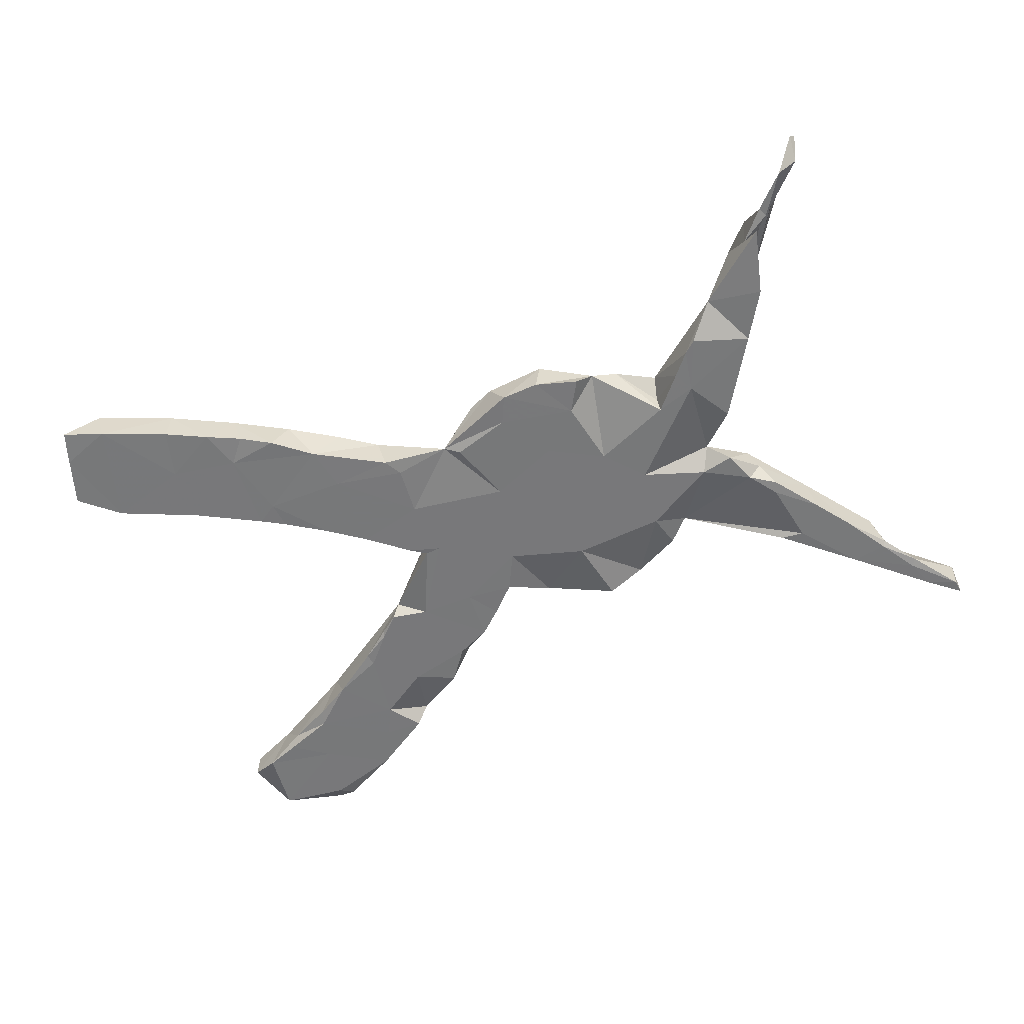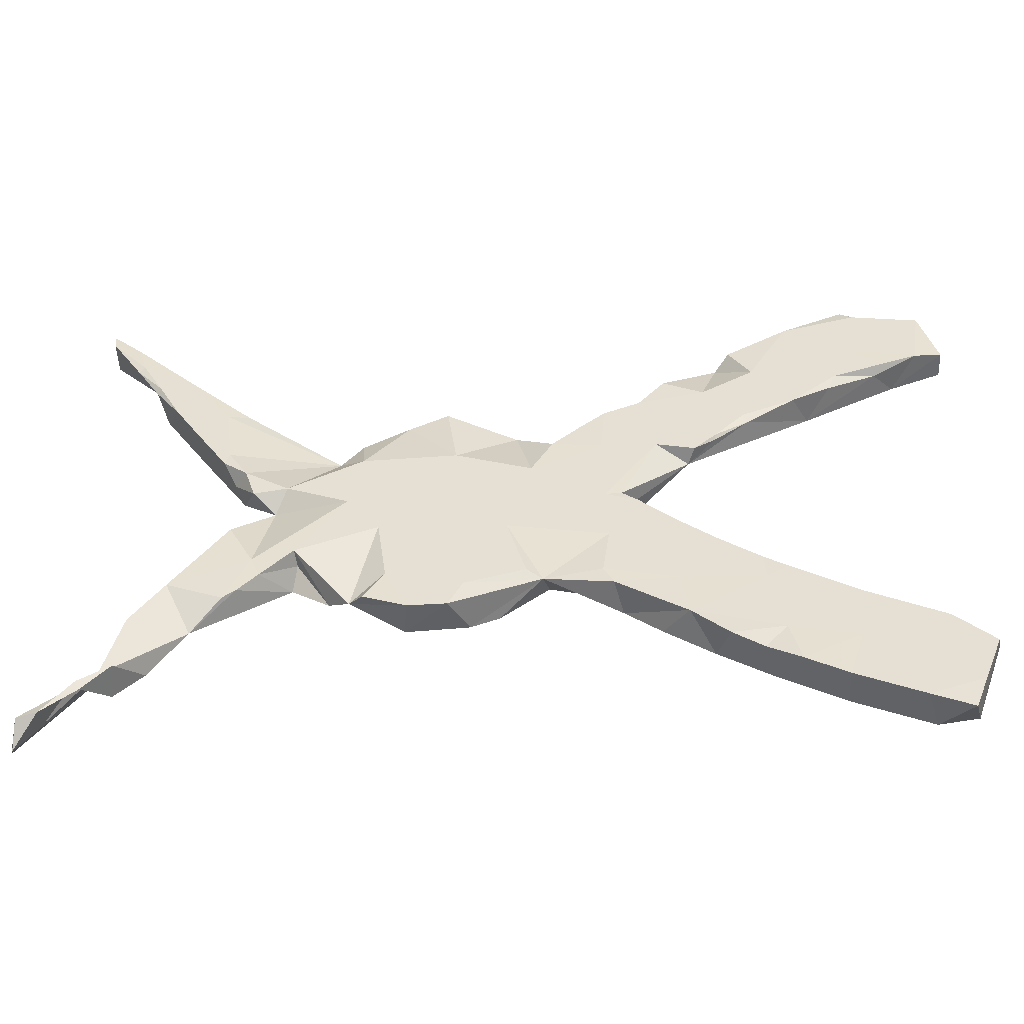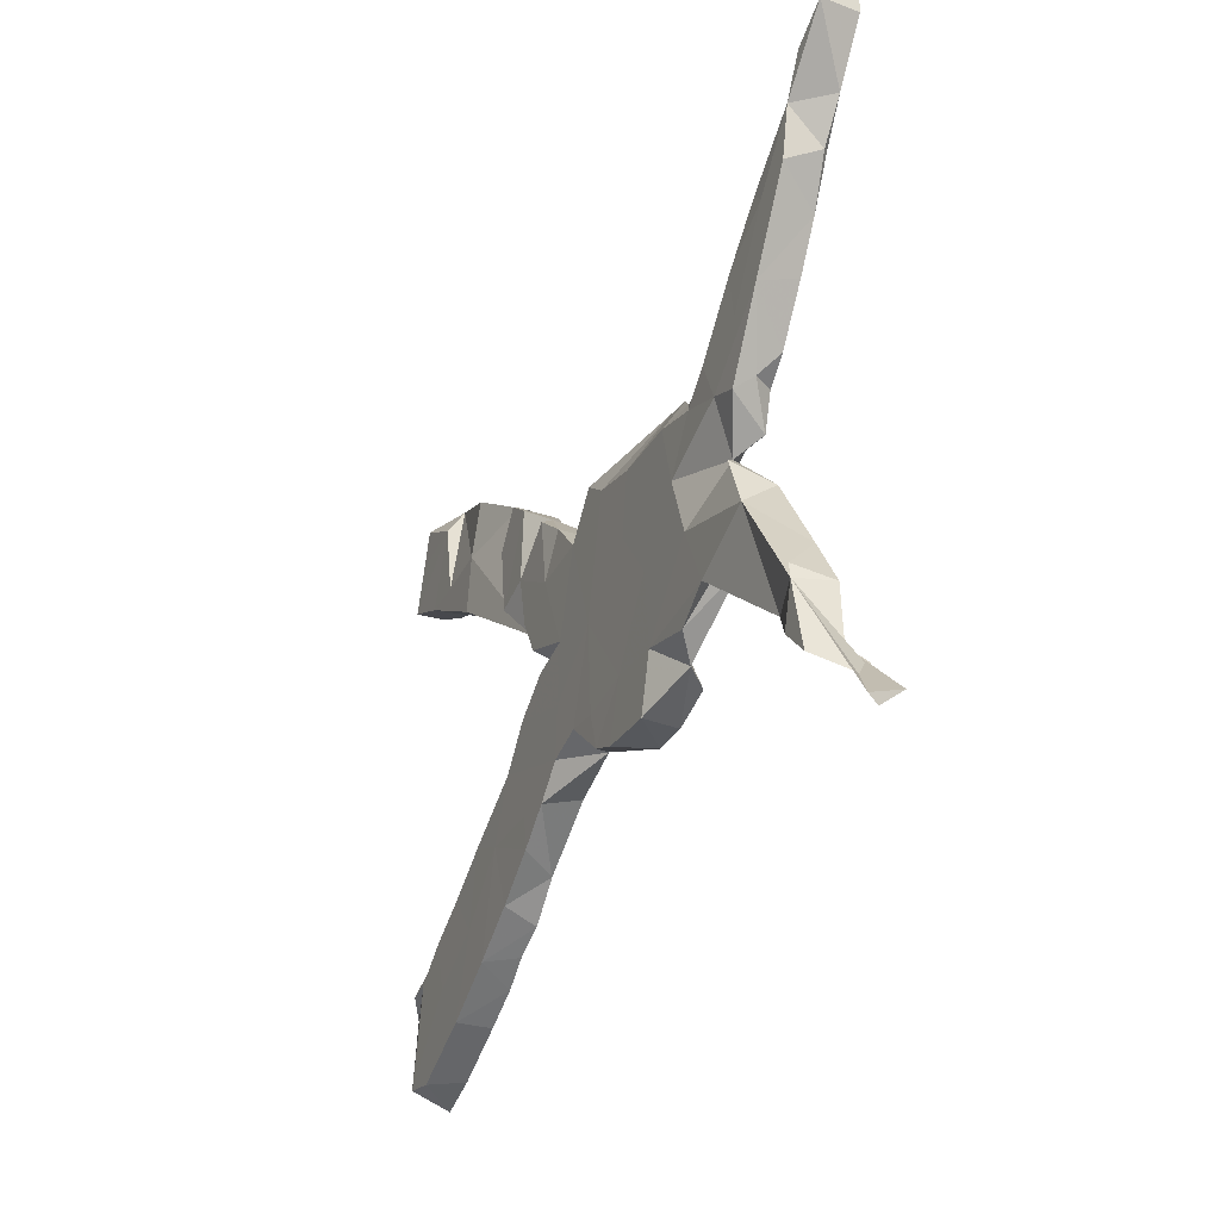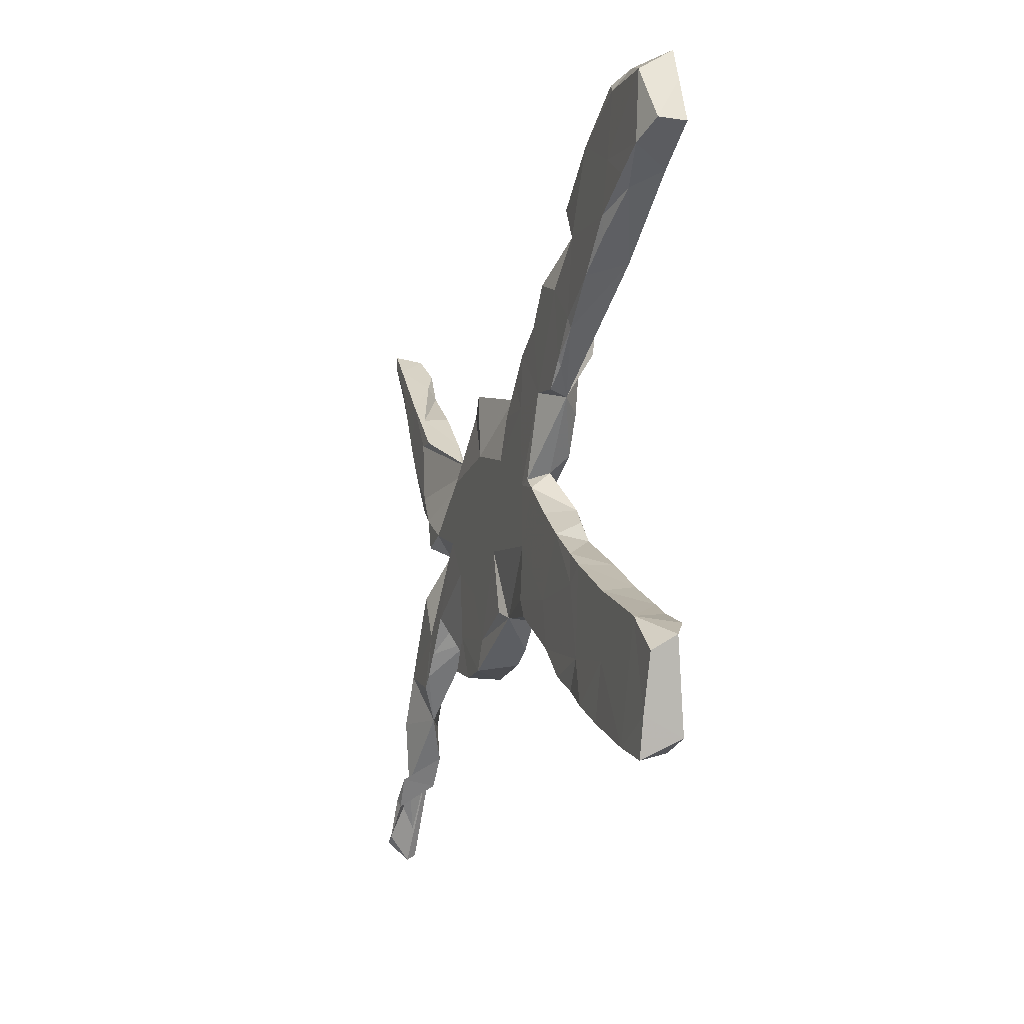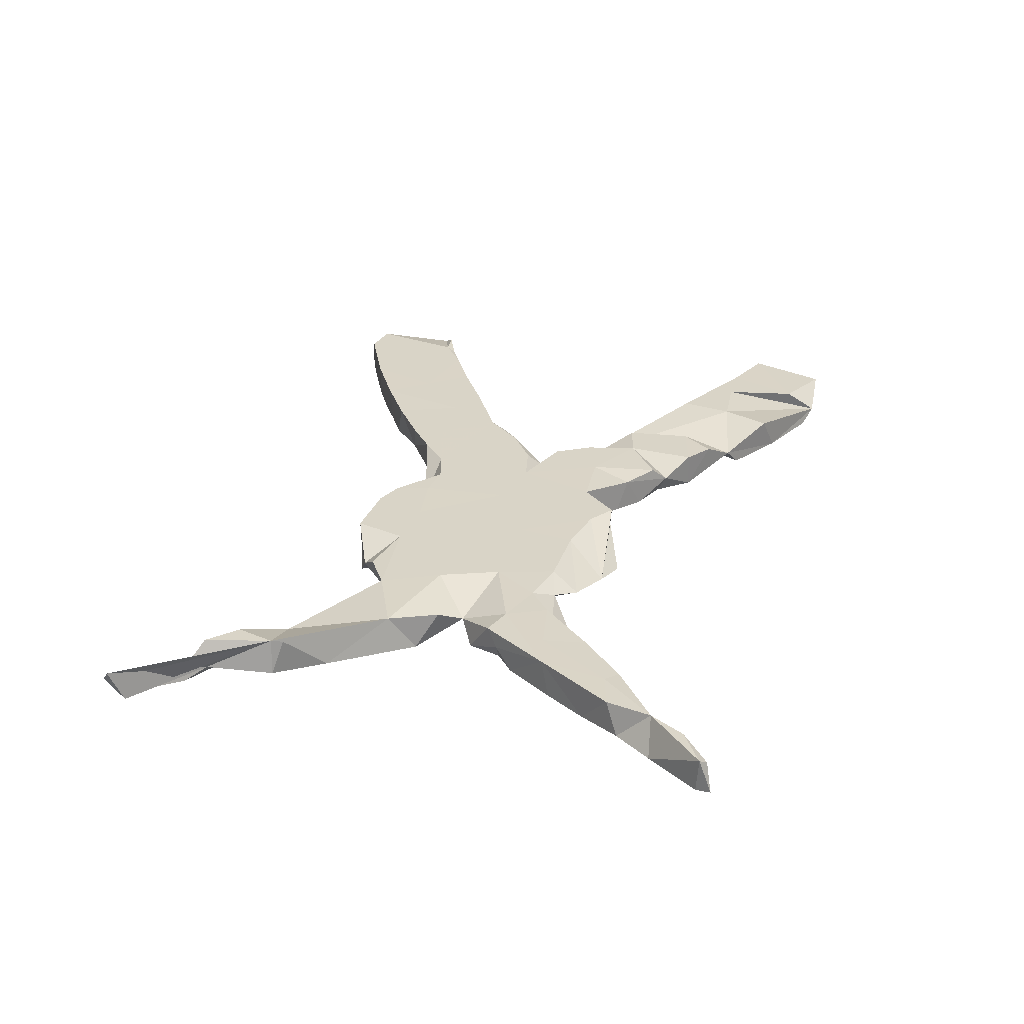
<metadata>
{"format":"obj","ext":"obj","renderer":"f3d","projection":"perspective","resolution":1024,"background":"white","views":[{"elev":-57.5,"azim":24.9,"up":"+Z"},{"elev":-50.1,"azim":-176.3,"up":"+Y"},{"elev":-28.1,"azim":66.8,"up":"+Y"},{"elev":-15.9,"azim":-106.4,"up":"+Y"},{"elev":28.8,"azim":105.7,"up":"+Z"}]}
</metadata>
<code>
v 0.7597 -0.4669 0.01165
v 0.753 -0.4376 -0.02577
v 0.7658 -0.4571 0.02692
v 0.7391 0.494 -0.02682
v 0.7399 0.4751 0.02664
v 0.6478 0.3836 0.02762
v 0.7221 -0.4307 -0.02843
v 0.7275 0.4845 0.01747
v 0.6513 -0.3428 -0.01341
v 0.6094 -0.2461 0.02736
v 0.7377 0.4711 -0.02766
v 0.6817 0.4399 0.02775
v 0.6842 0.3893 -0.02511
v 0.6764 -0.3702 -0.02835
v 0.6758 0.4004 -0.02824
v 0.6463 0.331 -0.02129
v 0.6699 -0.3829 -0.02386
v 0.6453 0.405 0.01267
v 0.6909 0.4491 -0.02787
v 0.6269 -0.3413 -0.02836
v 0.6319 0.3113 0.02772
v 0.6405 0.3369 -0.02827
v 0.6357 -0.3492 0.02743
v 0.6072 -0.2264 0.02773
v 0.5911 -0.3074 0.02715
v 0.6019 0.2655 -0.02797
v 0.619 -0.2433 -0.02812
v 0.5603 0.2008 -0.02804
v 0.5286 -0.2502 -0.000303
v 0.5504 0.3126 0.0263
v 0.5682 -0.1688 -0.02817
v 0.5838 0.3426 -0.02823
v 0.5512 0.1875 0.02774
v 0.5717 0.2939 0.02798
v 0.5096 0.1244 -0.02651
v 0.5152 0.2465 -0.02825
v 0.4791 0.2423 0.02781
v 0.4953 -0.08707 0.02743
v 0.4822 -0.04523 -0.02794
v 0.4803 -0.2036 -0.02777
v 0.4787 0.2416 -0.0272
v 0.4911 0.09592 0.000798
v 0.502 0.1434 -0.02816
v 0.5441 0.3056 -0.0192
v 0.4614 -0.01208 0.02714
v 0.4428 -0.1197 -0.02823
v 0.4906 0.1739 0.02796
v 0.4784 0.07783 0.02675
v 0.4605 -0.1882 -0.02753
v 0.4538 0.04036 -0.02817
v 0.4285 -0.1548 -0.02779
v 0.4205 0.01753 -5.4e-05
v 0.4713 0.0943 -0.02803
v 0.3848 -0.1369 0.02788
v 0.4301 0.095 0.02799
v 0.3756 -0.1088 -0.000273
v 0.4003 0.1572 0.0283
v 0.4001 0.04903 -0.02819
v 0.325 0.1503 0.01178
v 0.4009 0.1666 0.01695
v 0.3539 0.1197 0.02732
v 0.3782 -0.1031 -0.02838
v 0.326 -0.1736 0.02636
v 0.3032 0.0456 0.02797
v 0.2815 0.1093 -0.02818
v 0.2906 -0.2015 -0.000609
v 0.2878 0.18 -0.000117
v 0.3398 -0.04668 0.02807
v 0.2671 -0.2168 -0.02832
v 0.3017 0.009514 -0.02815
v 0.2116 0.2058 -0.01314
v 0.1999 -0.2405 -0.02763
v 0.2067 -0.2392 0.02795
v 0.2314 -0.1552 0.02812
v 0.2346 -0.167 -0.02831
v 0.2764 0.1362 0.02798
v 0.2499 -0.05717 -0.02814
v 0.165 -0.1093 -0.02817
v 0.1501 0.04436 0.02797
v 0.1386 -0.2411 -0.02821
v 0.2177 -0.03885 0.02797
v 0.1648 0.1377 0.02799
v 0.1639 0.04328 -0.02813
v 0.1148 -0.1967 -0.02831
v 0.1475 0.2199 -0.02659
v 0.1082 -0.2354 0.02785
v 0.1319 0.1123 -0.02814
v -0.004254 -0.1867 -0.01941
v 0.1375 -0.1495 0.02802
v 0.08048 0.1538 0.02814
v 0.03574 0.1802 -0.000195
v -0.01845 0.1216 0.02793
v 0.0368 0.1826 0.02797
v 0.06356 -0.219 0.02769
v 0.04649 -0.1635 0.02826
v -0.0124 -0.1586 0.02797
v 0.02033 -0.173 -0.02807
v 0.01129 0.06923 -0.0282
v -0.107 -0.09976 -0.02813
v 0.0359 -0.02535 0.02801
v -0.06232 -0.005876 0.02799
v -0.02353 0.1295 -0.02812
v -0.06978 -0.0986 0.02802
v -0.06872 0.1702 -0.02764
v 0.05018 -0.06839 -0.02811
v -0.08756 0.1842 0.02183
v -0.07449 -0.1763 0.02803
v -0.09541 -0.1795 -0.02815
v -0.1107 -0.2096 -0.02759
v -0.1041 -0.0041 -0.02817
v -0.1094 0.2034 -0.0281
v -0.1329 -0.0212 0.028
v -0.1425 0.006716 0.004497
v -0.1196 0.1141 0.02819
v -0.1605 0.2432 0.001783
v -0.1383 0.2218 0.02739
v -0.1233 -0.2204 0.02774
v -0.1542 -0.02186 -0.02812
v -0.1845 -0.213 0.0281
v -0.1298 -0.002734 -0.0275
v -0.1009 0.1187 -0.02836
v -0.2086 -0.2067 -0.02819
v -0.1966 0.08435 0.02802
v -0.1979 -0.06467 0.02802
v -0.1631 0.02864 0.02791
v -0.1674 0.2268 -0.02823
v -0.2195 -0.2802 -0.02748
v -0.1794 -0.2646 0.02756
v -0.2096 0.2782 -0.02742
v -0.2397 0.09447 -0.000181
v -0.2508 0.1002 -0.02795
v -0.2735 -0.1246 -0.02808
v -0.207 0.2769 0.02814
v -0.2163 -0.07794 -0.02806
v -0.19 0.1148 -0.02822
v -0.2547 -0.3178 0.02759
v -0.216 0.1661 0.02814
v -0.2514 -0.1255 0.02793
v -0.2521 0.3074 0.02785
v -0.2997 0.3377 0.000351
v -0.2331 -0.09322 0.02298
v -0.2813 0.1498 0.02798
v -0.2874 0.1332 -0.02796
v -0.2841 0.1248 -0.02289
v -0.2961 -0.216 0.02808
v -0.276 -0.3321 -0.02837
v -0.2946 0.2529 0.02815
v -0.3343 0.1806 -0.02803
v -0.3231 -0.3612 -0.02464
v -0.3392 0.1635 -0.02529
v -0.3578 -0.3234 -0.02799
v -0.3373 -0.3702 0.02813
v -0.3356 -0.1693 -0.02748
v -0.2732 0.2468 -0.02826
v -0.3231 0.3524 -0.02554
v -0.4441 0.2268 0.02713
v -0.3379 -0.2136 -0.02815
v -0.3573 0.2957 -0.02821
v -0.3661 -0.1899 0.02794
v -0.3742 -0.3909 -0.02825
v -0.3918 -0.305 0.02812
v -0.4466 -0.2395 0.02799
v -0.3721 -0.1935 -0.02806
v -0.3935 0.3927 0.02753
v -0.4265 0.3127 0.02814
v -0.3854 0.3456 -0.02815
v -0.4376 -0.4262 -0.02753
v -0.4638 -0.3473 -0.02806
v -0.4182 0.2128 -0.02832
v -0.4228 0.4083 -0.02804
v -0.5219 -0.2808 0.02815
v -0.4722 -0.2544 -0.02797
v -0.435 -0.4259 0.0283
v -0.4808 0.2477 -0.02265
v -0.5175 0.3449 -0.02829
v -0.4979 -0.3575 0.02816
v -0.5393 -0.4745 -0.02827
v -0.5208 0.305 0.02799
v -0.5601 0.2869 -0.01323
v -0.5221 0.4554 -0.02363
v -0.4918 0.2721 -0.02844
v -0.5807 -0.3224 0.02796
v -0.5413 0.4381 -0.02826
v -0.5743 0.2995 -0.02833
v -0.5697 -0.3043 0.02432
v -0.5944 -0.316 -0.02809
v -0.5535 -0.4809 0.02829
v -0.5434 0.4202 0.02795
v -0.556 0.4682 -0.004674
v -0.6139 -0.4725 0.02825
v -0.6021 -0.5006 -0.02608
v -0.6232 -0.4484 -0.02784
v -0.6303 0.4635 0.02805
v -0.6319 0.3185 -0.02775
v -0.5935 0.3031 0.0279
v -0.6535 -0.3729 -0.02807
v -0.6514 0.4093 0.02767
v -0.6237 -0.328 0.0262
v -0.6604 -0.3513 0.00606
v -0.6773 0.3367 0.02811
v -0.6479 0.4188 -0.0282
v -0.6782 0.3365 -0.01364
f 117 109 88
f 108 88 109
f 107 117 88
f 127 109 117
f 60 59 61
f 76 61 59
f 96 88 94
f 86 94 88
f 13 5 6
f 12 6 5
f 16 13 6
f 11 5 13
f 48 52 50
f 58 50 52
f 74 66 63
f 62 63 66
f 63 62 56
f 51 56 62
f 54 63 56
f 51 49 54
f 29 54 49
f 56 51 54
f 46 49 51
f 9 20 25
f 23 25 20
f 29 9 25
f 10 7 1
f 2 1 7
f 3 10 1
f 17 7 10
f 138 119 107
f 117 107 119
f 103 138 107
f 145 119 138
f 96 103 107
f 124 138 103
f 103 100 101
f 92 101 100
f 112 103 101
f 96 100 103
f 82 76 67
f 59 67 76
f 71 82 67
f 79 76 82
f 152 146 136
f 127 136 146
f 145 152 136
f 149 146 152
f 119 128 117
f 127 117 128
f 145 128 119
f 136 127 128
f 88 96 107
f 95 100 96
f 64 76 79
f 90 79 82
f 89 100 95
f 94 95 96
f 89 79 100
f 90 100 79
f 81 79 89
f 94 89 95
f 74 81 89
f 64 79 81
f 68 64 81
f 61 76 64
f 55 61 64
f 57 61 55
f 52 55 64
f 61 57 60
f 37 60 57
f 47 57 55
f 47 37 57
f 44 60 37
f 37 47 34
f 33 34 47
f 30 37 34
f 44 37 30
f 6 44 30
f 6 30 34
f 21 6 34
f 18 44 6
f 16 6 21
f 33 21 34
f 6 12 18
f 8 18 12
f 5 8 12
f 19 18 8
f 4 8 5
f 86 89 94
f 73 89 86
f 68 81 74
f 73 74 89
f 52 64 68
f 48 55 52
f 33 47 55
f 26 16 21
f 22 13 16
f 80 86 88
f 54 68 74
f 38 52 68
f 48 33 55
f 26 21 33
f 28 26 33
f 80 73 86
f 72 73 80
f 66 74 73
f 63 54 74
f 54 38 68
f 50 42 48
f 33 48 42
f 53 42 50
f 35 33 42
f 66 73 72
f 75 72 80
f 39 52 45
f 38 45 52
f 38 39 45
f 46 52 39
f 29 38 54
f 31 39 38
f 40 29 49
f 10 38 29
f 31 38 10
f 46 39 31
f 24 31 10
f 25 10 29
f 27 31 24
f 10 27 24
f 29 31 27
f 23 10 25
f 9 27 10
f 17 23 20
f 17 10 23
f 14 17 20
f 3 9 10
f 14 7 17
f 7 9 2
f 3 2 9
f 1 2 3
f 122 99 108
f 88 108 99
f 109 122 108
f 134 99 122
f 109 127 122
f 157 122 127
f 151 146 149
f 160 151 149
f 127 146 151
f 157 127 151
f 160 149 152
f 168 151 160
f 173 160 152
f 167 160 173
f 177 167 173
f 168 160 167
f 177 168 167
f 187 177 173
f 87 85 71
f 91 71 85
f 65 87 71
f 91 85 87
f 110 98 105
f 83 105 98
f 99 110 105
f 121 98 110
f 88 99 105
f 118 110 99
f 134 118 99
f 124 118 134
f 132 134 122
f 163 157 151
f 172 151 168
f 186 168 177
f 98 91 87
f 83 98 87
f 102 91 98
f 92 91 102
f 121 102 98
f 118 120 110
f 135 110 120
f 113 120 118
f 113 118 124
f 141 124 134
f 157 132 122
f 141 134 132
f 153 132 157
f 163 153 157
f 138 132 153
f 172 163 151
f 162 163 172
f 186 172 168
f 192 177 191
f 187 191 177
f 190 192 191
f 186 177 192
f 104 102 121
f 135 121 110
f 111 121 135
f 130 135 120
f 138 141 132
f 159 138 153
f 159 153 163
f 162 159 163
f 196 186 192
f 187 190 191
f 196 192 190
f 106 102 104
f 111 104 121
f 113 130 120
f 125 130 113
f 131 135 130
f 171 162 172
f 171 172 186
f 199 186 196
f 199 196 190
f 106 104 111
f 123 130 125
f 185 171 186
f 198 185 186
f 182 171 185
f 115 106 111
f 143 135 131
f 198 186 199
f 126 115 111
f 116 106 115
f 135 126 111
f 129 115 126
f 154 126 135
f 144 143 131
f 130 144 131
f 150 143 144
f 154 129 126
f 133 115 129
f 143 154 135
f 148 154 143
f 139 133 129
f 137 115 133
f 140 129 154
f 150 148 143
f 158 154 148
f 130 150 144
f 156 150 130
f 169 148 150
f 139 129 140
f 158 140 154
f 156 169 150
f 158 148 169
f 147 139 140
f 155 140 158
f 181 158 169
f 170 140 155
f 166 155 158
f 166 170 155
f 164 140 170
f 181 166 158
f 174 181 169
f 156 174 169
f 179 181 174
f 175 170 166
f 189 164 170
f 165 140 164
f 181 175 166
f 184 175 181
f 183 170 175
f 156 179 174
f 184 181 179
f 194 184 179
f 194 175 184
f 201 183 175
f 180 170 183
f 201 175 194
f 195 194 179
f 189 170 180
f 183 189 180
f 189 183 201
f 202 201 194
f 202 194 195
f 200 202 195
f 197 201 202
f 193 201 197
f 200 197 202
f 188 197 200
f 193 189 201
f 14 9 7
f 20 9 14
f 29 27 9
f 40 31 29
f 46 31 40
f 49 46 40
f 62 46 51
f 70 46 62
f 77 62 66
f 75 66 69
f 72 69 66
f 75 69 72
f 70 52 46
f 58 52 70
f 77 70 62
f 75 77 66
f 83 70 77
f 78 77 75
f 35 28 33
f 43 28 35
f 53 35 42
f 53 43 35
f 59 43 53
f 58 53 50
f 59 53 58
f 84 75 80
f 88 84 80
f 78 75 84
f 22 16 26
f 32 22 26
f 36 26 28
f 43 36 28
f 32 26 36
f 65 58 70
f 83 77 78
f 105 78 84
f 15 11 13
f 22 15 13
f 19 11 15
f 4 5 11
f 32 15 22
f 19 15 32
f 59 36 43
f 65 59 58
f 67 59 65
f 83 65 70
f 19 8 4
f 11 19 4
f 32 18 19
f 44 18 32
f 41 44 32
f 41 32 36
f 59 41 36
f 60 44 41
f 59 60 41
f 105 83 78
f 97 105 84
f 88 97 84
f 88 105 97
f 71 67 65
f 87 65 83
f 145 136 128
f 161 152 145
f 161 173 152
f 176 173 161
f 90 82 71
f 92 100 90
f 113 112 101
f 124 103 112
f 156 195 179
f 147 133 139
f 92 102 106
f 71 91 93
f 92 93 91
f 138 124 141
f 176 187 173
f 188 193 197
f 188 189 193
f 178 189 188
f 195 188 200
f 178 188 195
f 156 178 195
f 165 189 178
f 164 189 165
f 156 165 178
f 130 140 165
f 130 165 156
f 147 140 130
f 142 147 130
f 142 133 147
f 137 133 142
f 130 137 142
f 116 115 137
f 114 116 137
f 123 137 130
f 114 137 123
f 106 116 114
f 182 198 199
f 190 182 199
f 185 198 182
f 125 114 123
f 92 106 114
f 176 182 190
f 176 171 182
f 161 171 176
f 101 114 125
f 187 176 190
f 162 171 161
f 159 162 161
f 145 159 161
f 145 138 159
f 101 125 113
f 101 92 114
f 90 71 93
f 112 113 124
f 90 93 92

</code>
